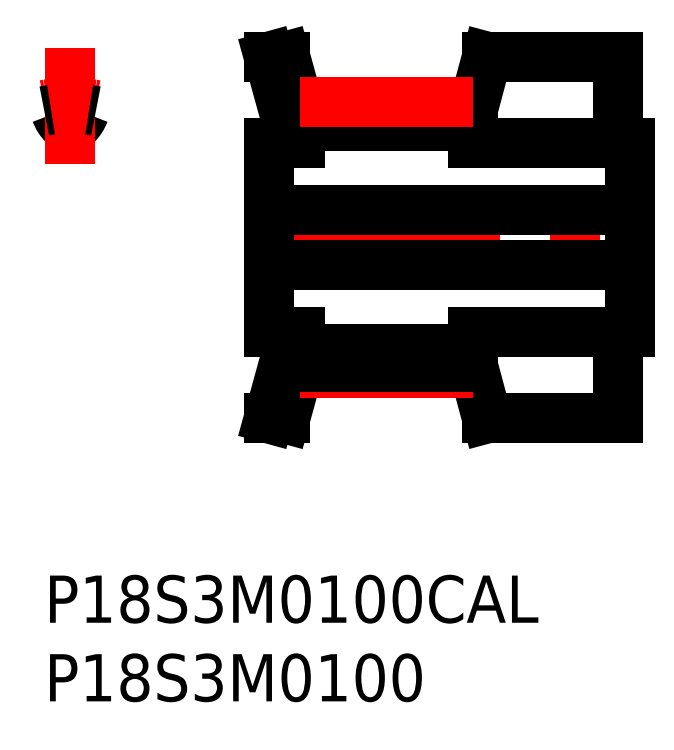
<metadata>
{"format":"dxf","ext":"dxf","renderer":"ezdxf+matplotlib","layout":"modelspace","background":"white","min_lineweight":24,"dpi":150}
</metadata>
<code>
0
SECTION
2
ENTITIES
0
INSERT
8
MSM_CONTINUOUS
2
*U22
10
0
20
0
30
0
0
INSERT
8
MSM_CONTINUOUS
2
*U23
10
0
20
0
30
0
0
ARC
8
MSM_CONTINUOUS
10
2.808
20
29.33
30
0
40
0.3
50
81.52
51
160.3
0
ARC
8
MSM_CONTINUOUS
10
0.4738
20
29.33
30
0
40
0.3
50
19.69
51
98.48
0
ARC
8
MSM_CONTINUOUS
10
2.616
20
30.1
30
0
40
1.975
50
199.7
51
225.7
0
ARC
8
MSM_CONTINUOUS
10
0.6658
20
30.09
30
0
40
1.975
50
314.3
51
340.3
0
ARC
8
MSM_CONTINUOUS
10
1.446
20
28.9
30
0
40
0.3
50
225.7
51
274.9
0
ARC
8
MSM_CONTINUOUS
10
1.641
20
26.63
30
0
40
1.975
50
85.08
51
94.92
0
ARC
8
MSM_CONTINUOUS
10
1.836
20
28.9
30
0
40
0.3
50
265.1
51
314.3
0
LINE
8
MSM_CENTER
10
1.641
20
26.19
30
0
11
1.641
21
33.57
31
0
0
LINE
8
MSM_CENTER
10
13.13
20
21.5
30
0
11
38.43
21
21.5
31
0
0
LINE
8
MSM_CONTINUOUS
10
16.28
20
15.5
30
0
11
16.28
21
13.29
31
0
0
LINE
8
MSM_CONTINUOUS
10
14.28
20
27.5
30
0
11
14.28
21
15.5
31
0
0
LINE
8
MSM_CONTINUOUS
10
15.28
20
15.5
30
0
11
15.28
21
13.64
31
0
0
LINE
8
MSM_CONTINUOUS
10
36.48
20
10
30
0
11
36.48
21
15.5
31
0
0
LINE
8
MSM_CONTINUOUS
10
37.28
20
15.5
30
0
11
37.28
21
27.5
31
0
0
LINE
8
MSM_CONTINUOUS
10
27.28
20
15.5
30
0
11
27.28
21
13.29
31
0
0
LINE
8
MSM_CONTINUOUS
10
15.28
20
29.36
30
0
11
15.28
21
27.5
31
0
0
LINE
8
MSM_CONTINUOUS
10
36.48
20
27.5
30
0
11
36.48
21
33
31
0
0
LINE
8
MSM_CONTINUOUS
10
16.28
20
29.72
30
0
11
16.28
21
27.5
31
0
0
LINE
8
MSM_CONTINUOUS
10
27.28
20
29.71
30
0
11
27.28
21
27.5
31
0
0
LINE
8
MSM_CONTINUOUS
10
16.28
20
14.39
30
0
11
27.28
21
14.39
31
0
0
LINE
8
MSM_CONTINUOUS
10
27.28
20
28.6
30
0
11
16.28
21
28.6
31
0
0
LINE
8
MSM_CONTINUOUS
10
14.28
20
19.75
30
0
11
37.28
21
19.75
31
0
0
LINE
8
MSM_CONTINUOUS
10
37.28
20
23.25
30
0
11
14.28
21
23.25
31
0
0
LINE
8
MSM_CONTINUOUS
10
27.28
20
15.5
30
0
11
37.28
21
15.5
31
0
0
LINE
8
MSM_CONTINUOUS
10
37.28
20
27.5
30
0
11
27.28
21
27.5
31
0
0
LINE
8
MSM_CONTINUOUS
10
28.16
20
10
30
0
11
36.48
21
10
31
0
0
LINE
8
MSM_CONTINUOUS
10
36.48
20
33
30
0
11
28.16
21
33
31
0
0
LINE
8
MSM_CONTINUOUS
10
27.28
20
13.29
30
0
11
28.16
21
10
31
0
0
LINE
8
MSM_CONTINUOUS
10
28.16
20
33
30
0
11
27.28
21
29.71
31
0
0
LINE
8
MSM_CONTINUOUS
10
16.28
20
29.5
30
0
11
15.32
21
33
31
0
0
LINE
8
MSM_CONTINUOUS
10
15.32
20
10
30
0
11
16.28
21
13.5
31
0
0
LINE
8
MSM_CONTINUOUS
10
14.28
20
10
30
0
11
15.32
21
10
31
0
0
LINE
8
MSM_CONTINUOUS
10
15.32
20
33
30
0
11
14.28
21
33
31
0
0
LINE
8
MSM_CONTINUOUS
10
14.28
20
33
30
0
11
15.28
21
29.36
31
0
0
LINE
8
MSM_CONTINUOUS
10
15.28
20
13.64
30
0
11
14.28
21
10
31
0
0
LINE
8
MSM_CONTINUOUS
10
14.28
20
15.5
30
0
11
16.28
21
15.5
31
0
0
LINE
8
MSM_CONTINUOUS
10
16.28
20
27.5
30
0
11
14.28
21
27.5
31
0
0
LINE
8
MSM_CONTINUOUS
10
16.28
20
29.72
30
0
11
27.28
21
29.72
31
0
0
LINE
8
MSM_CENTER
10
16.28
20
30.09
30
0
11
27.28
21
30.09
31
0
0
LINE
8
MSM_CENTER
10
16.28
20
12.9
30
0
11
27.28
21
12.9
31
0
0
LINE
8
MSM_CONTINUOUS
10
16.28
20
13.29
30
0
11
27.28
21
13.29
31
0
0
ARC
8
MSM_CENTER
10
1.641
20
21.5
30
0
40
8.595
50
78.99
51
101
0
ARC
8
MSM_CONTINUOUS
10
1.641
20
21.5
30
0
40
8.215
50
78.48
51
81.52
0
ARC
8
MSM_CONTINUOUS
10
1.641
20
21.5
30
0
40
8.215
50
98.48
51
101.5
0
ENDSEC
0
EOF

</code>
